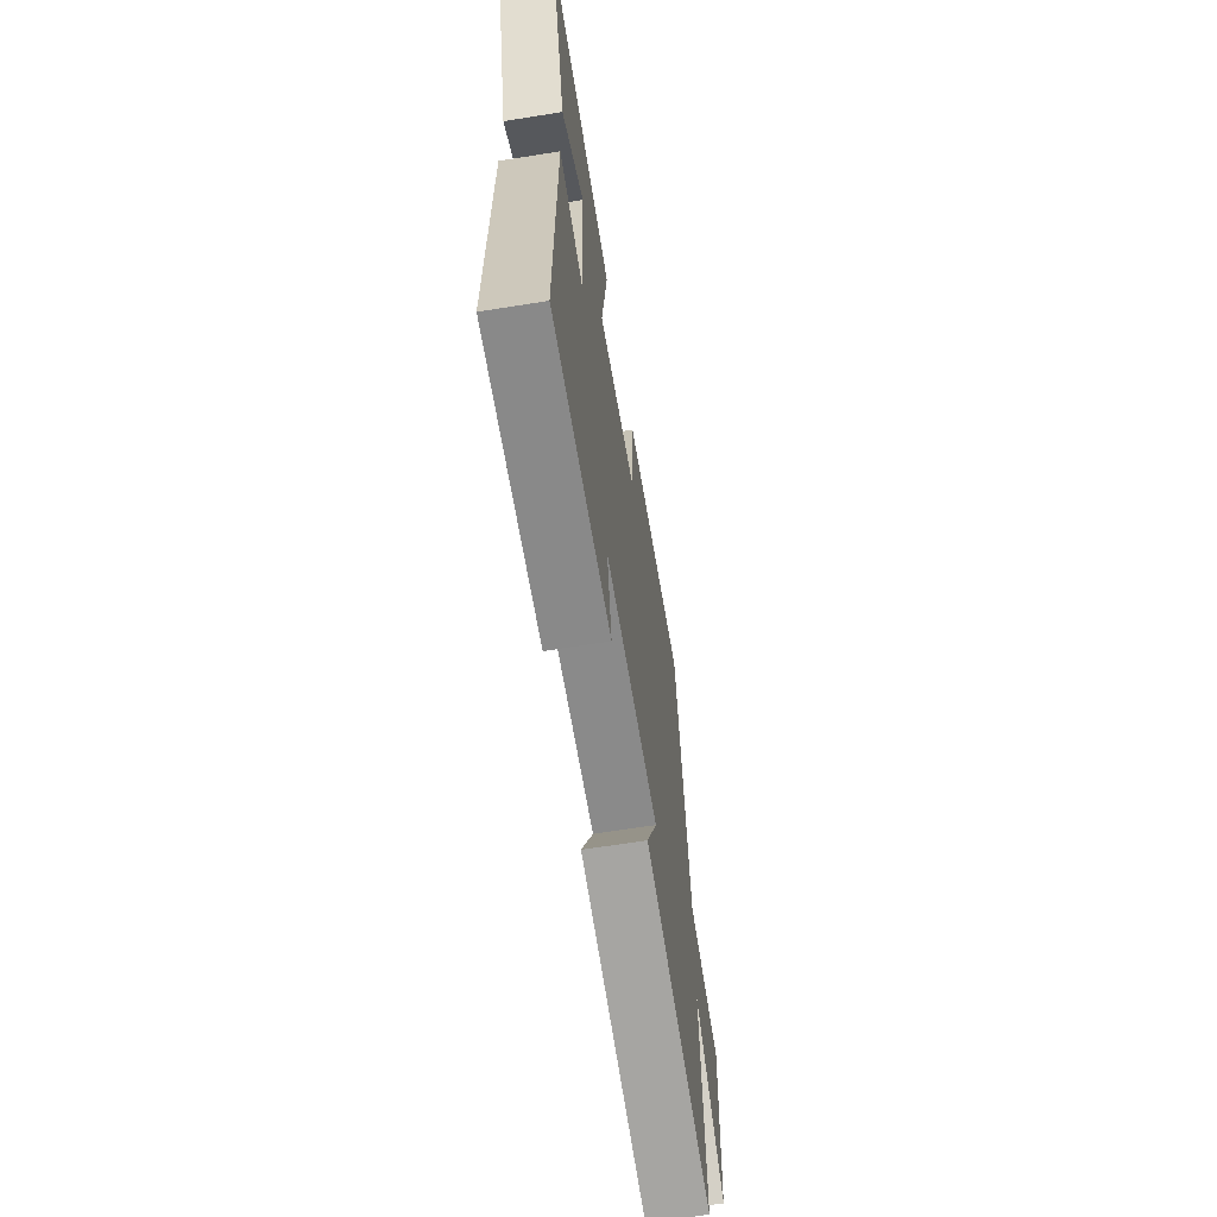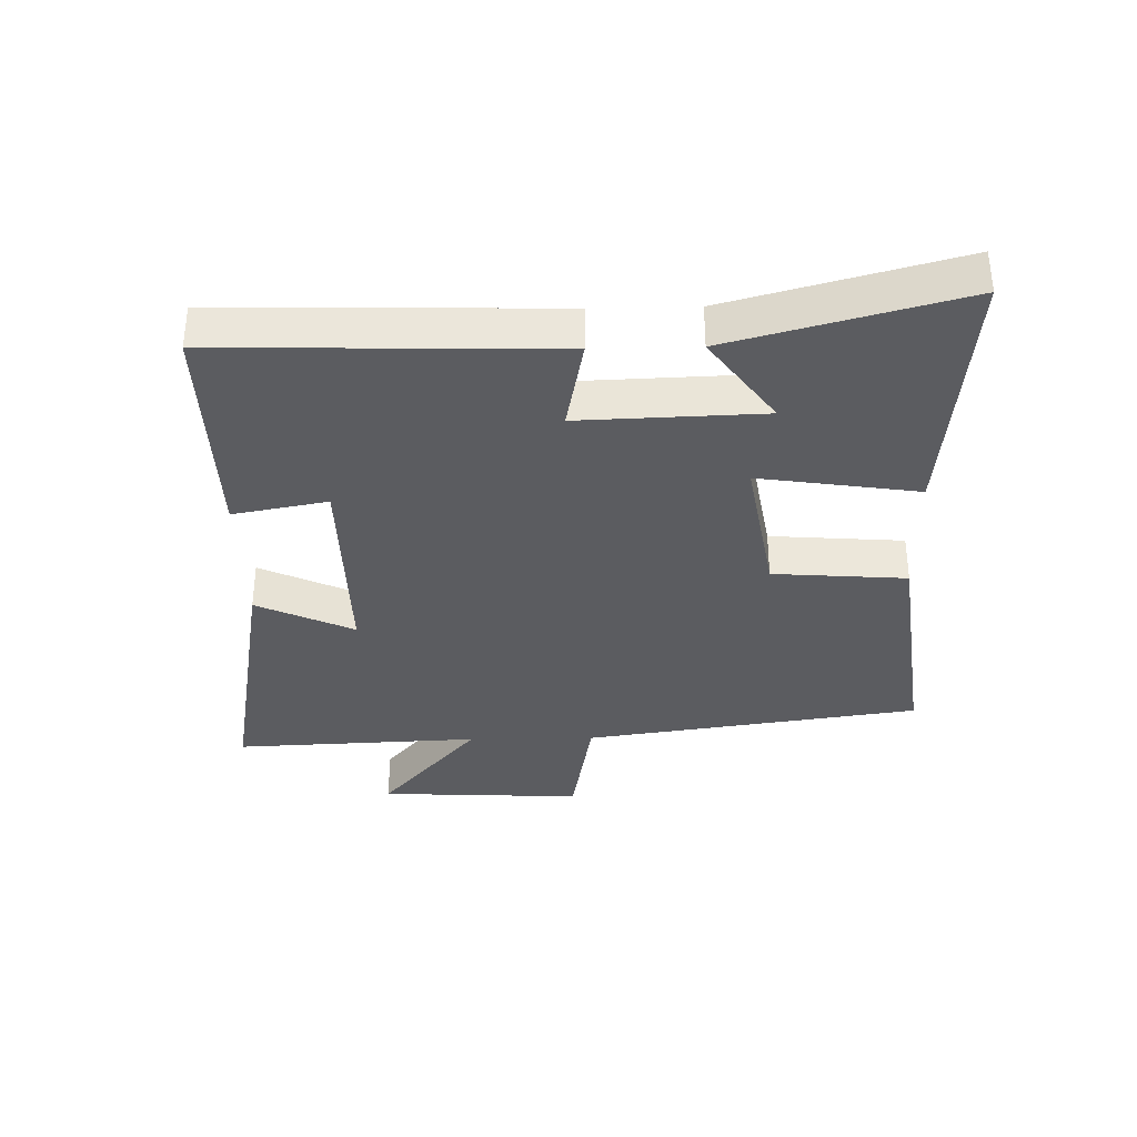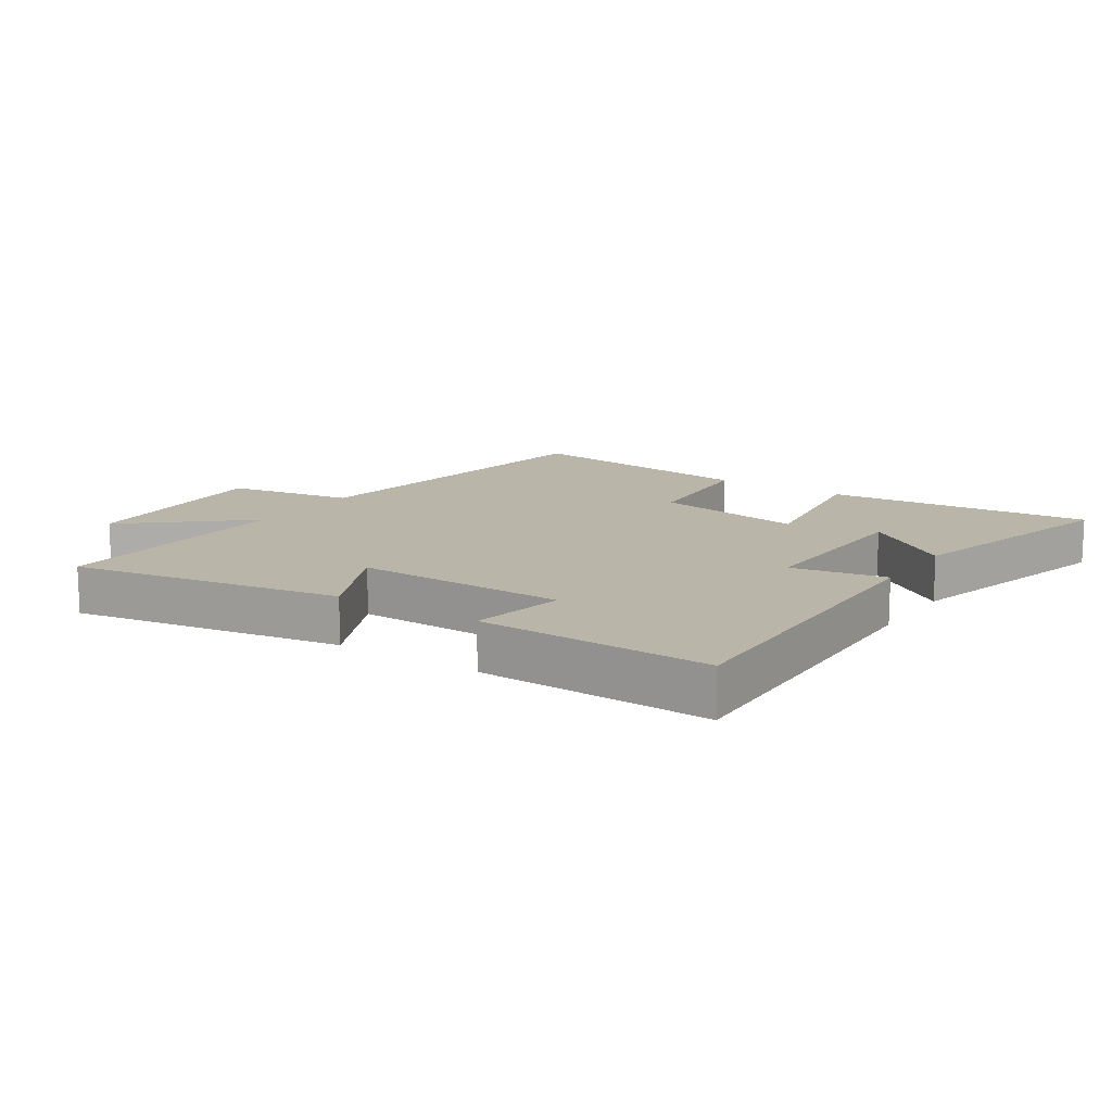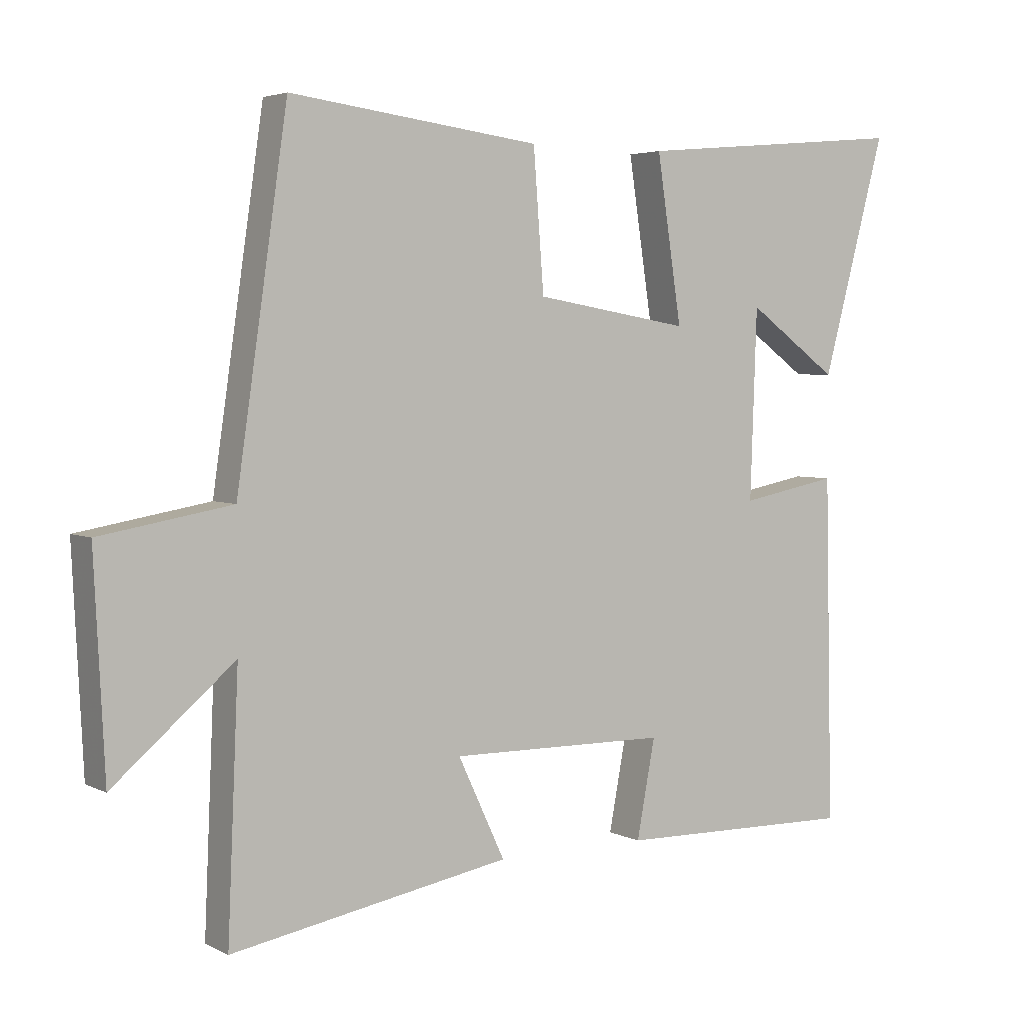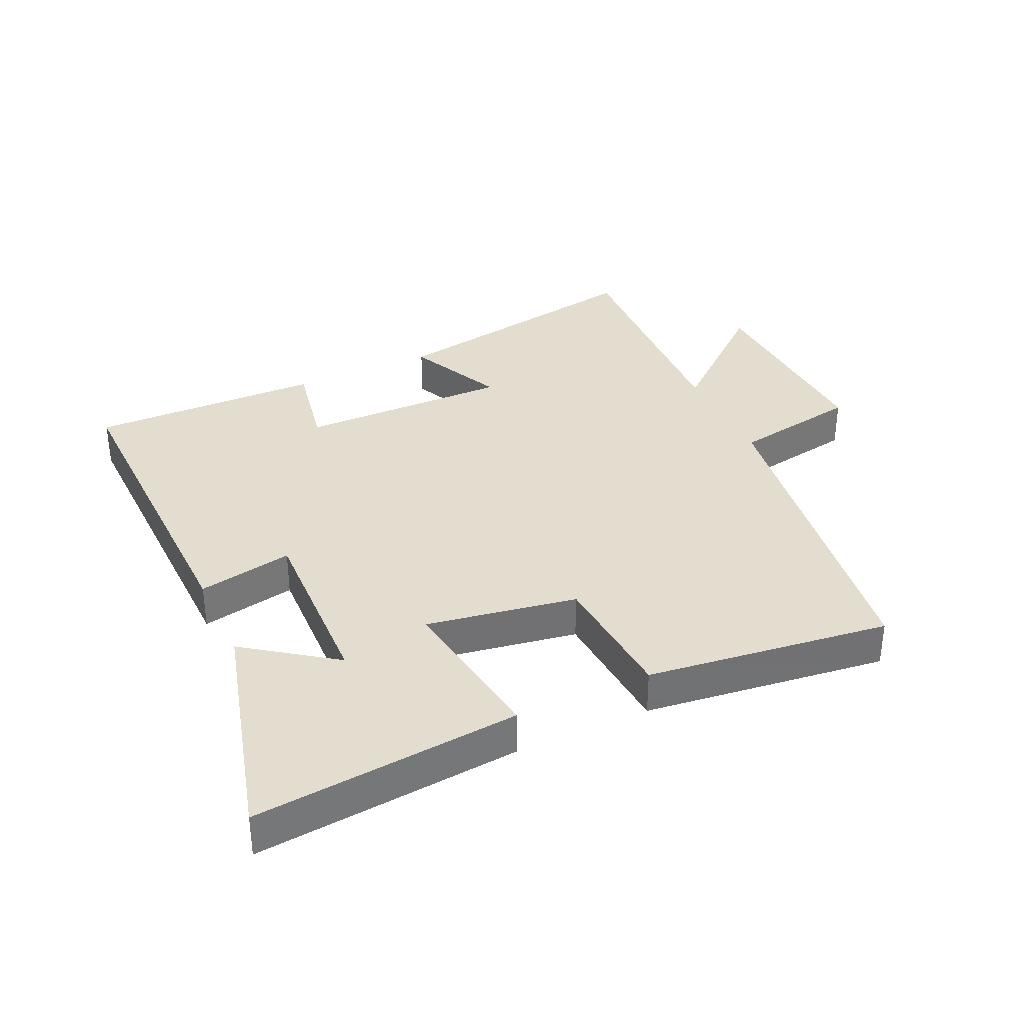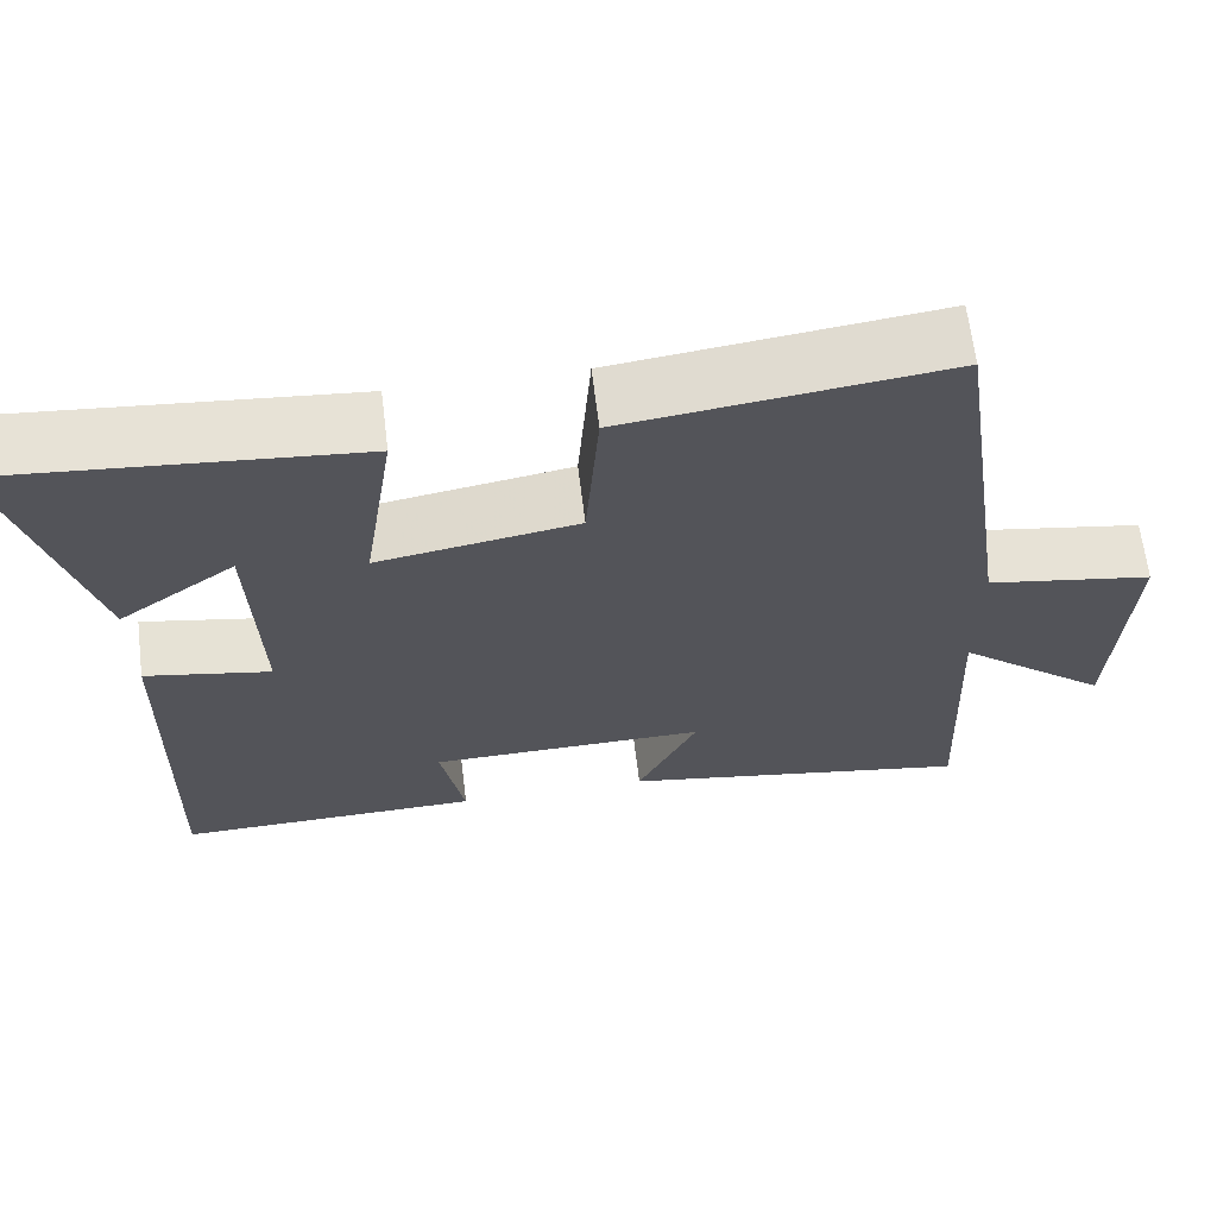
<metadata>
{"format":"obj","ext":"obj","renderer":"f3d","projection":"perspective","resolution":1024,"background":"white","views":[{"elev":-64.1,"azim":-80.8,"up":"+Z"},{"elev":-35.0,"azim":-88.8,"up":"+Y"},{"elev":13.5,"azim":-146.5,"up":"+Y"},{"elev":3.9,"azim":147.0,"up":"+Z"},{"elev":35.0,"azim":-24.8,"up":"+Y"},{"elev":65.1,"azim":-7.0,"up":"+Z"}]}
</metadata>
<code>
v 0.422 0.07 0.548
v 0.5 0.07 0.015
v 0.701 0.07 -0.02
v 0.685 0.07 -0.344
v 0.5 0.07 -0.187
v 0.517 0.07 -0.576
v 0.089 0.07 -0.5
v 0.161 0.07 -0.347
v -0.173 0.07 -0.351
v -0.145 0.07 -0.5
v -0.512 0.07 -0.507
v -0.5 0.07 0.019
v -0.35 0.07 -0.01
v -0.36 0.07 0.278
v -0.5 0.07 0.177
v -0.598 0.07 0.539
v -0.178 0.07 0.5
v -0.216 0.07 0.249
v 0.022 0.07 0.289
v 0.038 0.07 0.5
v 0.422 0 0.548
v 0.5 0 0.015
v 0.701 0 -0.02
v 0.685 0 -0.344
v 0.5 0 -0.187
v 0.517 0 -0.576
v 0.089 0 -0.5
v 0.161 0 -0.347
v -0.173 0 -0.351
v -0.145 0 -0.5
v -0.512 0 -0.507
v -0.5 0 0.019
v -0.35 0 -0.01
v -0.36 0 0.278
v -0.5 0 0.177
v -0.598 0 0.539
v -0.178 0 0.5
v -0.216 0 0.249
v 0.022 0 0.289
v 0.038 0 0.5
f 19 20 1 2
f 18 19 2
f 16 17 18
f 14 15 16
f 14 16 18
f 13 14 18 2
f 11 12 13
f 10 11 13
f 9 10 13
f 13 2 3
f 9 13 3
f 8 9 3
f 5 6 7 8
f 3 4 5
f 3 5 8
f 22 21 40 39
f 22 39 38
f 38 37 36
f 36 35 34
f 38 36 34
f 22 38 34 33
f 33 32 31
f 33 31 30
f 33 30 29
f 23 22 33
f 23 33 29
f 23 29 28
f 28 27 26 25
f 25 24 23
f 28 25 23
f 1 21 22 2
f 2 22 23 3
f 3 23 24 4
f 4 24 25 5
f 5 25 26 6
f 6 26 27 7
f 7 27 28 8
f 8 28 29 9
f 9 29 30 10
f 10 30 31 11
f 11 31 32 12
f 12 32 33 13
f 13 33 34 14
f 14 34 35 15
f 15 35 36 16
f 16 36 37 17
f 17 37 38 18
f 18 38 39 19
f 19 39 40 20
f 20 40 21 1

</code>
